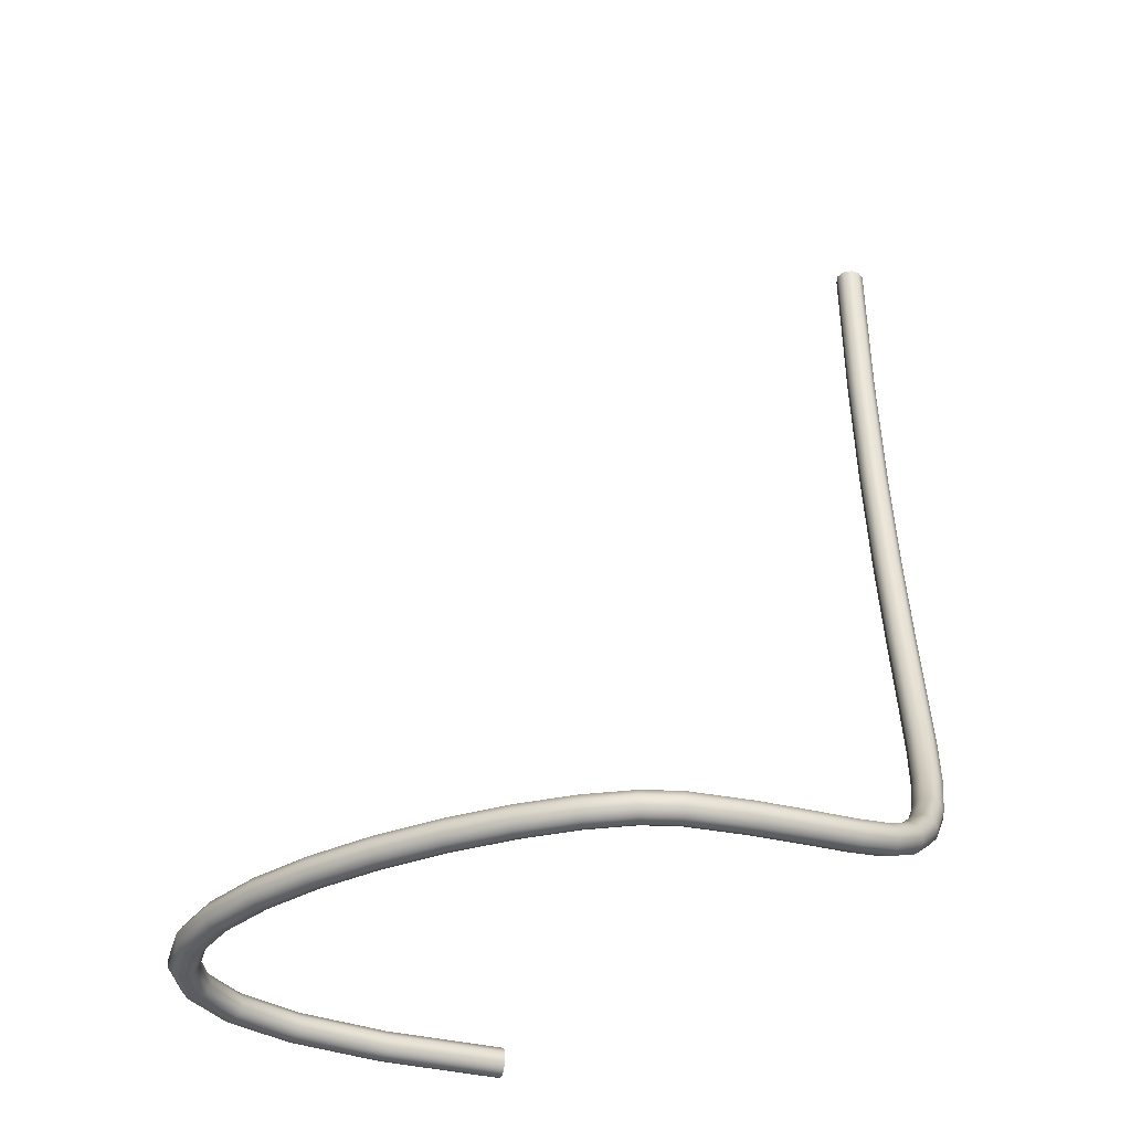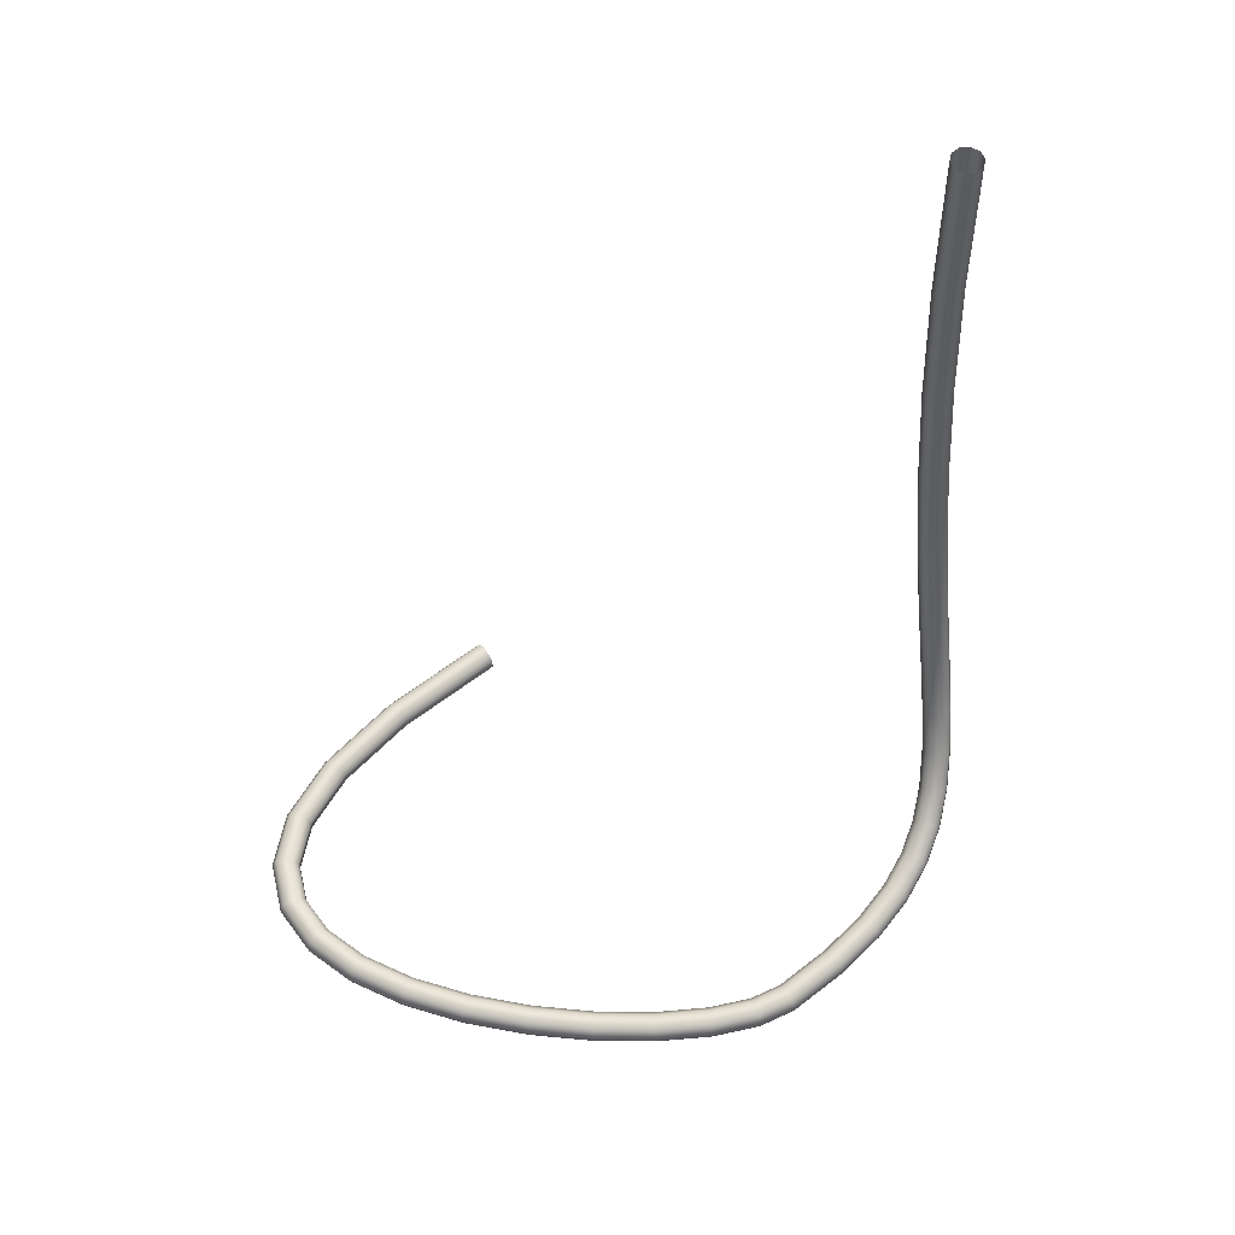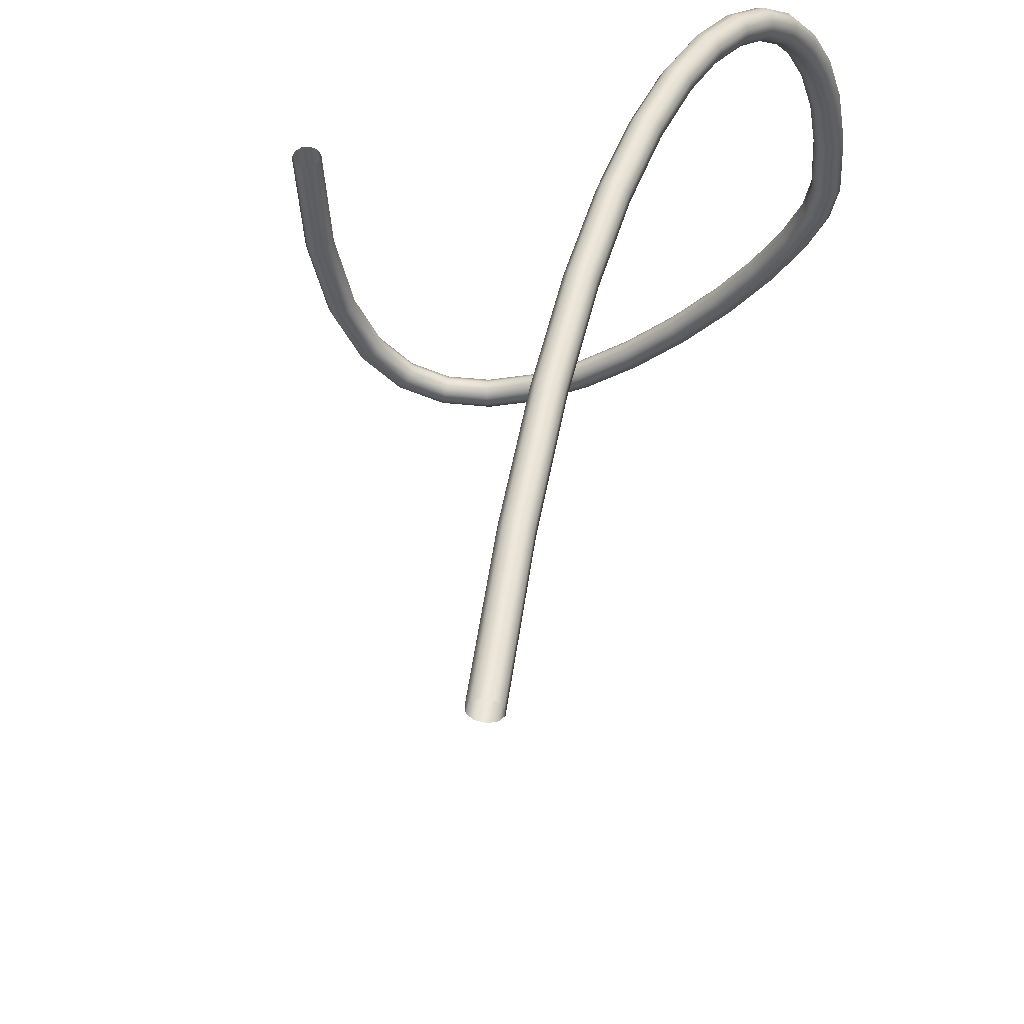
<metadata>
{"format":"obj","ext":"obj","renderer":"f3d","projection":"perspective","resolution":1024,"background":"white","views":[{"elev":-36.3,"azim":74.4,"up":"+Z"},{"elev":58.2,"azim":54.2,"up":"+Z"},{"elev":50.9,"azim":6.9,"up":"+Y"}]}
</metadata>
<code>
g TuboPompa
v 1.342 1.477 3.87
v 1.302 1.486 3.87
v 1.315 1.488 3.151
v 1.355 1.479 3.152
v 1.369 1.447 3.87
v 1.277 1.472 3.149
v 1.265 1.47 3.87
v 1.381 1.448 3.153
v 1.373 1.406 3.87
v 1.257 1.437 3.148
v 1.244 1.435 3.87
v 1.385 1.408 3.153
v 1.352 1.371 3.87
v 1.26 1.396 3.148
v 1.248 1.394 3.87
v 1.364 1.373 3.152
v 1.314 1.355 3.87
v 1.287 1.365 3.149
v 1.274 1.364 3.87
v 1.327 1.357 3.151
v 1.293 1.44 2.523
v 1.296 1.399 2.523
v 1.323 1.368 2.525
v 1.363 1.359 2.528
v 1.4 1.376 2.531
v 1.421 1.411 2.533
v 1.313 1.475 2.525
v 1.417 1.451 2.533
v 1.351 1.491 2.528
v 1.39 1.482 2.531
v 1.418 1.36 1.996
v 1.455 1.376 2
v 1.476 1.411 2.003
v 1.472 1.452 2.002
v 1.446 1.483 1.999
v 1.406 1.492 1.994
v 1.379 1.369 1.99
v 1.369 1.476 1.989
v 1.352 1.4 1.987
v 1.348 1.44 1.986
v 1.543 1.448 1.554
v 1.517 1.478 1.549
v 1.478 1.487 1.541
v 1.441 1.471 1.534
v 1.42 1.436 1.531
v 1.424 1.395 1.533
v 1.547 1.407 1.556
v 1.45 1.365 1.539
v 1.526 1.372 1.553
v 1.489 1.356 1.546
v 1.526 1.458 1.154
v 1.505 1.423 1.151
v 1.509 1.382 1.154
v 1.534 1.352 1.163
v 1.573 1.343 1.173
v 1.609 1.359 1.182
v 1.562 1.474 1.163
v 1.63 1.394 1.185
v 1.601 1.465 1.174
v 1.626 1.435 1.182
v 1.627 1.327 0.856
v 1.664 1.318 0.87
v 1.7 1.335 0.8806
v 1.721 1.37 0.8835
v 1.718 1.41 0.8778
v 1.694 1.44 0.8656
v 1.602 1.357 0.8437
v 1.656 1.449 0.8515
v 1.6 1.397 0.838
v 1.62 1.432 0.841
v 1.816 1.331 0.6439
v 1.815 1.371 0.6344
v 1.793 1.4 0.6173
v 1.757 1.408 0.5992
v 1.722 1.391 0.587
v 1.7 1.356 0.5853
v 1.795 1.296 0.6423
v 1.701 1.317 0.5949
v 1.76 1.279 0.6301
v 1.724 1.287 0.6119
v 1.861 1.347 0.3986
v 1.827 1.33 0.3853
v 1.804 1.296 0.3862
v 1.802 1.258 0.401
v 1.822 1.23 0.424
v 1.855 1.224 0.4465
v 1.895 1.34 0.4211
v 1.89 1.241 0.4599
v 1.914 1.313 0.4442
v 1.912 1.275 0.459
v 1.9 1.178 0.2556
v 1.916 1.154 0.2851
v 1.946 1.15 0.3117
v 1.981 1.167 0.3253
v 2.006 1.199 0.3206
v 2.012 1.233 0.2996
v 1.907 1.212 0.2346
v 1.997 1.257 0.2701
v 1.932 1.244 0.2299
v 1.966 1.261 0.2435
v 2.066 1.071 0.2292
v 2.094 1.099 0.2204
v 2.106 1.127 0.1934
v 2.095 1.146 0.1585
v 2.067 1.147 0.1289
v 2.032 1.13 0.1161
v 2.031 1.055 0.2163
v 2.003 1.103 0.1248
v 2.003 1.056 0.1867
v 1.992 1.074 0.1518
v 2.185 1.003 0.08104
v 2.159 1.002 0.05006
v 2.122 0.9875 0.03835
v 2.09 0.9657 0.05039
v 2.074 0.9447 0.08157
v 2.081 0.9327 0.12
v 2.192 0.9913 0.1195
v 2.107 0.9342 0.151
v 2.176 0.9704 0.1506
v 2.143 0.9486 0.1627
v 2.162 0.7996 0.003552
v 2.143 0.7859 0.03692
v 2.147 0.7791 0.07691
v 2.173 0.7818 0.1083
v 2.211 0.7929 0.119
v 2.246 0.8083 0.105
v 2.197 0.8149 -0.01043
v 2.265 0.8219 0.07165
v 2.235 0.826 0.0002976
v 2.261 0.8287 0.03165
v 2.226 0.5924 0.08224
v 2.265 0.5997 0.09238
v 2.302 0.609 0.07748
v 2.322 0.617 0.04324
v 2.319 0.6204 0.002724
v 2.293 0.618 -0.02858
v 2.2 0.59 0.05093
v 2.254 0.6107 -0.03872
v 2.197 0.5934 0.01042
v 2.217 0.6013 -0.02383
v 2.359 0.374 0.02701
v 2.356 0.3759 -0.01362
v 2.33 0.375 -0.04482
v 2.29 0.3716 -0.05466
v 2.253 0.3671 -0.03938
v 2.232 0.3632 -0.00483
v 2.338 0.3701 0.06156
v 2.235 0.3613 0.0358
v 2.3 0.3656 0.07684
v 2.261 0.3622 0.067
v 2.303 0.09347 -0.06576
v 2.266 0.09552 -0.0502
v 2.244 0.09581 -0.01547
v 2.247 0.09422 0.02518
v 2.274 0.09136 0.0562
v 2.313 0.08832 0.06576
v 2.343 0.09043 -0.0562
v 2.351 0.08627 0.0502
v 2.369 0.08757 -0.02518
v 2.372 0.08598 0.01547
v 2.22 -0.05112 0.02111
v 2.246 -0.05947 0.05199
v 2.284 -0.07116 0.0613
v 2.32 -0.08171 0.0455
v 2.34 -0.0871 0.01062
v 2.337 -0.08528 -0.03002
v 2.217 -0.0493 -0.01952
v 2.312 -0.07693 -0.06089
v 2.238 -0.05469 -0.05441
v 2.274 -0.06525 -0.07021
v 2.234 -0.2818 0.04215
v 2.253 -0.2909 0.007204
v 2.25 -0.2889 -0.03343
v 2.227 -0.2765 -0.06423
v 2.191 -0.2583 -0.07343
v 2.158 -0.2415 -0.05751
v 2.201 -0.2649 0.05807
v 2.139 -0.2323 -0.02256
v 2.165 -0.2468 0.04887
v 2.142 -0.2343 0.01807
v 2.097 -0.4949 -0.0664
v 2.064 -0.4729 -0.07556
v 2.032 -0.4522 -0.0596
v 2.015 -0.4407 -0.02463
v 2.017 -0.4429 0.016
v 2.04 -0.4579 0.04677
v 2.119 -0.5099 -0.03563
v 2.073 -0.48 0.05593
v 2.122 -0.5121 0.005001
v 2.104 -0.5007 0.03997
v 1.853 -0.6591 -0.02578
v 1.856 -0.6615 0.01485
v 1.877 -0.6784 0.04561
v 1.908 -0.7034 0.05475
v 1.937 -0.727 0.03878
v 1.953 -0.7401 0.003792
v 1.87 -0.6722 -0.06077
v 1.951 -0.7378 -0.03684
v 1.899 -0.6958 -0.07674
v 1.93 -0.7208 -0.0676
v 1.714 -0.9223 0.05438
v 1.741 -0.9484 0.03841
v 1.756 -0.963 0.00342
v 1.753 -0.9605 -0.03721
v 1.734 -0.9419 -0.06797
v 1.706 -0.9142 -0.0771
v 1.685 -0.8946 0.04525
v 1.679 -0.888 -0.06112
v 1.666 -0.8759 0.01449
v 1.664 -0.8734 -0.02614
v 1.535 -1.166 -0.03689
v 1.517 -1.145 -0.06765
v 1.492 -1.115 -0.07678
v 1.468 -1.086 -0.06081
v 1.454 -1.07 -0.02583
v 1.457 -1.073 0.0148
v 1.537 -1.168 0.003745
v 1.474 -1.093 0.04556
v 1.524 -1.152 0.03873
v 1.5 -1.124 0.0547
v 1.246 -1.254 -0.05996
v 1.234 -1.236 -0.02499
v 1.236 -1.239 0.01565
v 1.251 -1.261 0.04641
v 1.273 -1.295 0.05557
v 1.293 -1.326 0.03961
v 1.266 -1.285 -0.07592
v 1.304 -1.344 0.004632
v 1.288 -1.319 -0.06677
v 1.302 -1.341 -0.036
v 1.026 -1.386 0.04766
v 1.041 -1.422 0.05684
v 1.056 -1.457 0.04092
v 1.064 -1.476 0.005958
v 1.063 -1.473 -0.03468
v 1.052 -1.448 -0.06547
v 1.015 -1.361 0.01687
v 1.036 -1.412 -0.07465
v 1.014 -1.358 -0.02377
v 1.022 -1.377 -0.05873
v 0.8225 -1.551 0.007607
v 0.8216 -1.548 -0.03303
v 0.8173 -1.521 -0.06387
v 0.8111 -1.482 -0.07312
v 0.8055 -1.445 -0.05725
v 0.8025 -1.424 -0.02233
v 0.8195 -1.53 0.04253
v 0.8033 -1.428 0.01831
v 0.8138 -1.493 0.0584
v 0.8076 -1.454 0.04915
v 0.599 -1.483 -0.07145
v 0.6064 -1.447 -0.05569
v 0.6108 -1.426 -0.02082
v 0.6104 -1.429 0.01983
v 0.6055 -1.455 0.05073
v 0.5979 -1.494 0.06009
v 0.5913 -1.522 -0.06209
v 0.5904 -1.531 0.04433
v 0.5864 -1.549 -0.03119
v 0.5861 -1.552 0.009462
v 0.4399 -1.358 0.02131
v 0.4249 -1.38 0.05231
v 0.4023 -1.412 0.06179
v 0.3807 -1.443 0.04615
v 0.3683 -1.46 0.01135
v 0.3699 -1.458 -0.02931
v 0.4415 -1.355 -0.01935
v 0.3849 -1.436 -0.0603
v 0.4291 -1.372 -0.05415
v 0.4075 -1.403 -0.06979
v 0.2046 -1.255 0.0478
v 0.1867 -1.267 0.01305
v 0.1892 -1.265 -0.02762
v 0.2111 -1.25 -0.05867
v 0.2441 -1.228 -0.06826
v 0.2755 -1.207 -0.0527
v 0.236 -1.234 0.06335
v 0.2934 -1.196 -0.01796
v 0.269 -1.212 0.05377
v 0.2909 -1.198 0.02271
v 0.07914 -0.9569 -0.05736
v 0.1169 -0.9447 -0.06699
v 0.1528 -0.9332 -0.05148
v 0.1732 -0.9267 -0.01676
v 0.1703 -0.9278 0.02391
v 0.1452 -0.936 0.055
v 0.05403 -0.9651 -0.02627
v 0.1075 -0.9482 0.06463
v 0.05113 -0.9661 0.0144
v 0.07154 -0.9597 0.04912
v 0.09301 -0.5322 -0.01592
v 0.08997 -0.5326 0.02475
v 0.06379 -0.536 0.05585
v 0.02448 -0.5411 0.06549
v -0.01294 -0.5458 0.05
v -0.0342 -0.5485 0.01529
v 0.07176 -0.5348 -0.05064
v -0.03115 -0.5481 -0.02539
v 0.03433 -0.5396 -0.06613
v -0.004979 -0.5447 -0.05649
v -0.004969 5.402e-08 0.06581
v 0.03466 2.701e-08 0.05616
v -0.0427 6.147e-08 0.05032
v 0.06106 -1.141e-08 0.02506
v -0.06413 4.657e-08 0.01561
v 0.06413 -4.098e-08 -0.01561
v -0.06106 9.546e-09 -0.02506
v 0.0427 -6.333e-08 -0.05032
v -0.03466 -2.794e-08 -0.05616
v 0.00497 -5.774e-08 -0.06581
g TuboPompa_0
f 3 2 1
f 4 3 1
f 4 1 5
f 3 6 2
f 6 7 2
f 8 4 5
f 8 5 9
f 6 10 7
f 10 11 7
f 12 8 9
f 12 9 13
f 10 14 11
f 14 15 11
f 16 12 13
f 16 13 17
f 14 18 15
f 18 19 15
f 20 17 19
f 20 16 17
f 18 20 19
f 21 10 6
f 22 14 10
f 21 22 10
f 23 18 14
f 22 23 14
f 24 20 18
f 23 24 18
f 25 16 20
f 24 25 20
f 26 12 16
f 25 26 16
f 27 21 6
f 27 6 3
f 26 28 12
f 28 8 12
f 29 27 3
f 29 3 4
f 30 4 8
f 28 30 8
f 30 29 4
f 31 24 23
f 32 25 24
f 31 32 24
f 33 26 25
f 32 33 25
f 34 28 26
f 33 34 26
f 35 30 28
f 34 35 28
f 36 29 30
f 35 36 30
f 37 31 23
f 37 23 22
f 36 38 29
f 38 27 29
f 39 37 22
f 39 22 21
f 40 21 27
f 38 40 27
f 40 39 21
f 41 34 33
f 42 35 34
f 41 42 34
f 43 36 35
f 42 43 35
f 44 38 36
f 43 44 36
f 45 40 38
f 44 45 38
f 46 39 40
f 45 46 40
f 47 41 33
f 47 33 32
f 46 48 39
f 48 37 39
f 49 47 32
f 49 32 31
f 50 31 37
f 48 50 37
f 50 49 31
f 51 44 43
f 52 45 44
f 51 52 44
f 53 46 45
f 52 53 45
f 54 48 46
f 53 54 46
f 55 50 48
f 54 55 48
f 56 49 50
f 55 56 50
f 57 51 43
f 57 43 42
f 56 58 49
f 58 47 49
f 59 57 42
f 59 42 41
f 60 41 47
f 58 60 47
f 60 59 41
f 61 54 53
f 62 55 54
f 61 62 54
f 63 56 55
f 62 63 55
f 64 58 56
f 63 64 56
f 65 60 58
f 64 65 58
f 66 59 60
f 65 66 60
f 67 61 53
f 67 53 52
f 66 68 59
f 68 57 59
f 69 67 52
f 69 52 51
f 70 51 57
f 68 70 57
f 70 69 51
f 71 64 63
f 72 65 64
f 71 72 64
f 73 66 65
f 72 73 65
f 74 68 66
f 73 74 66
f 75 70 68
f 74 75 68
f 76 69 70
f 75 76 70
f 77 71 63
f 77 63 62
f 76 78 69
f 78 67 69
f 79 77 62
f 79 62 61
f 80 61 67
f 78 80 67
f 80 79 61
f 81 74 73
f 82 75 74
f 81 82 74
f 83 76 75
f 82 83 75
f 84 78 76
f 83 84 76
f 85 80 78
f 84 85 78
f 86 79 80
f 85 86 80
f 87 81 73
f 87 73 72
f 86 88 79
f 88 77 79
f 89 87 72
f 89 72 71
f 90 71 77
f 88 90 77
f 90 89 71
f 91 84 83
f 92 85 84
f 91 92 84
f 93 86 85
f 92 93 85
f 94 88 86
f 93 94 86
f 95 90 88
f 94 95 88
f 96 89 90
f 95 96 90
f 97 91 83
f 97 83 82
f 96 98 89
f 98 87 89
f 99 97 82
f 99 82 81
f 100 81 87
f 98 100 87
f 100 99 81
f 101 94 93
f 102 95 94
f 101 102 94
f 103 96 95
f 102 103 95
f 104 98 96
f 103 104 96
f 105 100 98
f 104 105 98
f 106 99 100
f 105 106 100
f 107 101 93
f 107 93 92
f 106 108 99
f 108 97 99
f 109 107 92
f 109 92 91
f 110 91 97
f 108 110 97
f 110 109 91
f 111 104 103
f 112 105 104
f 111 112 104
f 113 106 105
f 112 113 105
f 114 108 106
f 113 114 106
f 115 110 108
f 114 115 108
f 116 109 110
f 115 116 110
f 117 111 103
f 117 103 102
f 116 118 109
f 118 107 109
f 119 117 102
f 119 102 101
f 120 101 107
f 118 120 107
f 120 119 101
f 121 114 113
f 122 115 114
f 121 122 114
f 123 116 115
f 122 123 115
f 124 118 116
f 123 124 116
f 125 120 118
f 124 125 118
f 126 119 120
f 125 126 120
f 127 121 113
f 127 113 112
f 126 128 119
f 128 117 119
f 129 127 112
f 129 112 111
f 130 111 117
f 128 130 117
f 130 129 111
f 131 124 123
f 132 125 124
f 131 132 124
f 133 126 125
f 132 133 125
f 134 128 126
f 133 134 126
f 135 130 128
f 134 135 128
f 136 129 130
f 135 136 130
f 137 131 123
f 137 123 122
f 136 138 129
f 138 127 129
f 139 137 122
f 139 122 121
f 140 121 127
f 138 140 127
f 140 139 121
f 141 134 133
f 142 135 134
f 141 142 134
f 143 136 135
f 142 143 135
f 144 138 136
f 143 144 136
f 145 140 138
f 144 145 138
f 146 139 140
f 145 146 140
f 147 141 133
f 147 133 132
f 146 148 139
f 148 137 139
f 149 147 132
f 149 132 131
f 150 131 137
f 148 150 137
f 150 149 131
f 151 144 143
f 152 145 144
f 151 152 144
f 153 146 145
f 152 153 145
f 154 148 146
f 153 154 146
f 155 150 148
f 154 155 148
f 156 149 150
f 155 156 150
f 157 151 143
f 157 143 142
f 156 158 149
f 158 147 149
f 159 157 142
f 159 142 141
f 160 141 147
f 158 160 147
f 160 159 141
f 161 154 153
f 162 155 154
f 161 162 154
f 163 156 155
f 162 163 155
f 164 158 156
f 163 164 156
f 165 160 158
f 164 165 158
f 166 159 160
f 165 166 160
f 167 161 153
f 167 153 152
f 166 168 159
f 168 157 159
f 169 167 152
f 169 152 151
f 170 151 157
f 168 170 157
f 170 169 151
f 171 164 163
f 172 165 164
f 171 172 164
f 173 166 165
f 172 173 165
f 174 168 166
f 173 174 166
f 175 170 168
f 174 175 168
f 176 169 170
f 175 176 170
f 177 171 163
f 177 163 162
f 176 178 169
f 178 167 169
f 179 177 162
f 179 162 161
f 180 161 167
f 178 180 167
f 180 179 161
f 181 174 173
f 182 175 174
f 181 182 174
f 183 176 175
f 182 183 175
f 184 178 176
f 183 184 176
f 185 180 178
f 184 185 178
f 186 179 180
f 185 186 180
f 187 181 173
f 187 173 172
f 186 188 179
f 188 177 179
f 189 187 172
f 189 172 171
f 190 171 177
f 188 190 177
f 190 189 171
f 191 184 183
f 192 185 184
f 191 192 184
f 193 186 185
f 192 193 185
f 194 188 186
f 193 194 186
f 195 190 188
f 194 195 188
f 196 189 190
f 195 196 190
f 197 191 183
f 197 183 182
f 196 198 189
f 198 187 189
f 199 197 182
f 199 182 181
f 200 181 187
f 198 200 187
f 200 199 181
f 201 194 193
f 202 195 194
f 201 202 194
f 203 196 195
f 202 203 195
f 204 198 196
f 203 204 196
f 205 200 198
f 204 205 198
f 206 199 200
f 205 206 200
f 207 201 193
f 207 193 192
f 206 208 199
f 208 197 199
f 209 207 192
f 209 192 191
f 210 191 197
f 208 210 197
f 210 209 191
f 211 204 203
f 212 205 204
f 211 212 204
f 213 206 205
f 212 213 205
f 214 208 206
f 213 214 206
f 215 210 208
f 214 215 208
f 216 209 210
f 215 216 210
f 217 211 203
f 217 203 202
f 216 218 209
f 218 207 209
f 219 217 202
f 219 202 201
f 220 201 207
f 218 220 207
f 220 219 201
f 221 214 213
f 222 215 214
f 221 222 214
f 223 216 215
f 222 223 215
f 224 218 216
f 223 224 216
f 225 220 218
f 224 225 218
f 226 219 220
f 225 226 220
f 227 221 213
f 227 213 212
f 226 228 219
f 228 217 219
f 229 227 212
f 229 212 211
f 230 211 217
f 228 230 217
f 230 229 211
f 231 224 223
f 232 225 224
f 231 232 224
f 233 226 225
f 232 233 225
f 234 228 226
f 233 234 226
f 235 230 228
f 234 235 228
f 236 229 230
f 235 236 230
f 237 231 223
f 237 223 222
f 236 238 229
f 238 227 229
f 239 237 222
f 239 222 221
f 240 221 227
f 238 240 227
f 240 239 221
f 241 234 233
f 242 235 234
f 241 242 234
f 243 236 235
f 242 243 235
f 244 238 236
f 243 244 236
f 245 240 238
f 244 245 238
f 246 239 240
f 245 246 240
f 247 241 233
f 247 233 232
f 246 248 239
f 248 237 239
f 249 247 232
f 249 232 231
f 250 231 237
f 248 250 237
f 250 249 231
f 251 244 243
f 252 245 244
f 251 252 244
f 253 246 245
f 252 253 245
f 254 248 246
f 253 254 246
f 255 250 248
f 254 255 248
f 256 249 250
f 255 256 250
f 257 251 243
f 257 243 242
f 256 258 249
f 258 247 249
f 259 257 242
f 259 242 241
f 260 241 247
f 258 260 247
f 260 259 241
f 261 254 253
f 262 255 254
f 261 262 254
f 263 256 255
f 262 263 255
f 264 258 256
f 263 264 256
f 265 260 258
f 264 265 258
f 266 259 260
f 265 266 260
f 267 261 253
f 267 253 252
f 266 268 259
f 268 257 259
f 269 267 252
f 269 252 251
f 270 251 257
f 268 270 257
f 270 269 251
f 271 264 263
f 272 265 264
f 271 272 264
f 273 266 265
f 272 273 265
f 274 268 266
f 273 274 266
f 275 270 268
f 274 275 268
f 276 269 270
f 275 276 270
f 277 271 263
f 277 263 262
f 276 278 269
f 278 267 269
f 279 277 262
f 279 262 261
f 280 261 267
f 278 280 267
f 280 279 261
f 281 274 273
f 282 275 274
f 281 282 274
f 283 276 275
f 282 283 275
f 284 278 276
f 283 284 276
f 285 280 278
f 284 285 278
f 286 279 280
f 285 286 280
f 287 281 273
f 287 273 272
f 286 288 279
f 288 277 279
f 289 287 272
f 289 272 271
f 290 271 277
f 288 290 277
f 290 289 271
f 291 284 283
f 292 285 284
f 291 292 284
f 293 286 285
f 292 293 285
f 294 288 286
f 293 294 286
f 295 290 288
f 294 295 288
f 296 289 290
f 295 296 290
f 297 291 283
f 297 283 282
f 296 298 289
f 298 287 289
f 299 297 282
f 299 282 281
f 300 281 287
f 298 300 287
f 300 299 281
f 301 294 293
f 302 301 293
f 301 303 294
f 302 293 292
f 303 295 294
f 304 302 292
f 303 305 295
f 304 292 291
f 305 296 295
f 306 304 291
f 305 307 296
f 306 291 297
f 307 298 296
f 308 306 297
f 307 309 298
f 308 297 299
f 309 300 298
f 310 308 299
f 310 299 300
f 309 310 300

</code>
